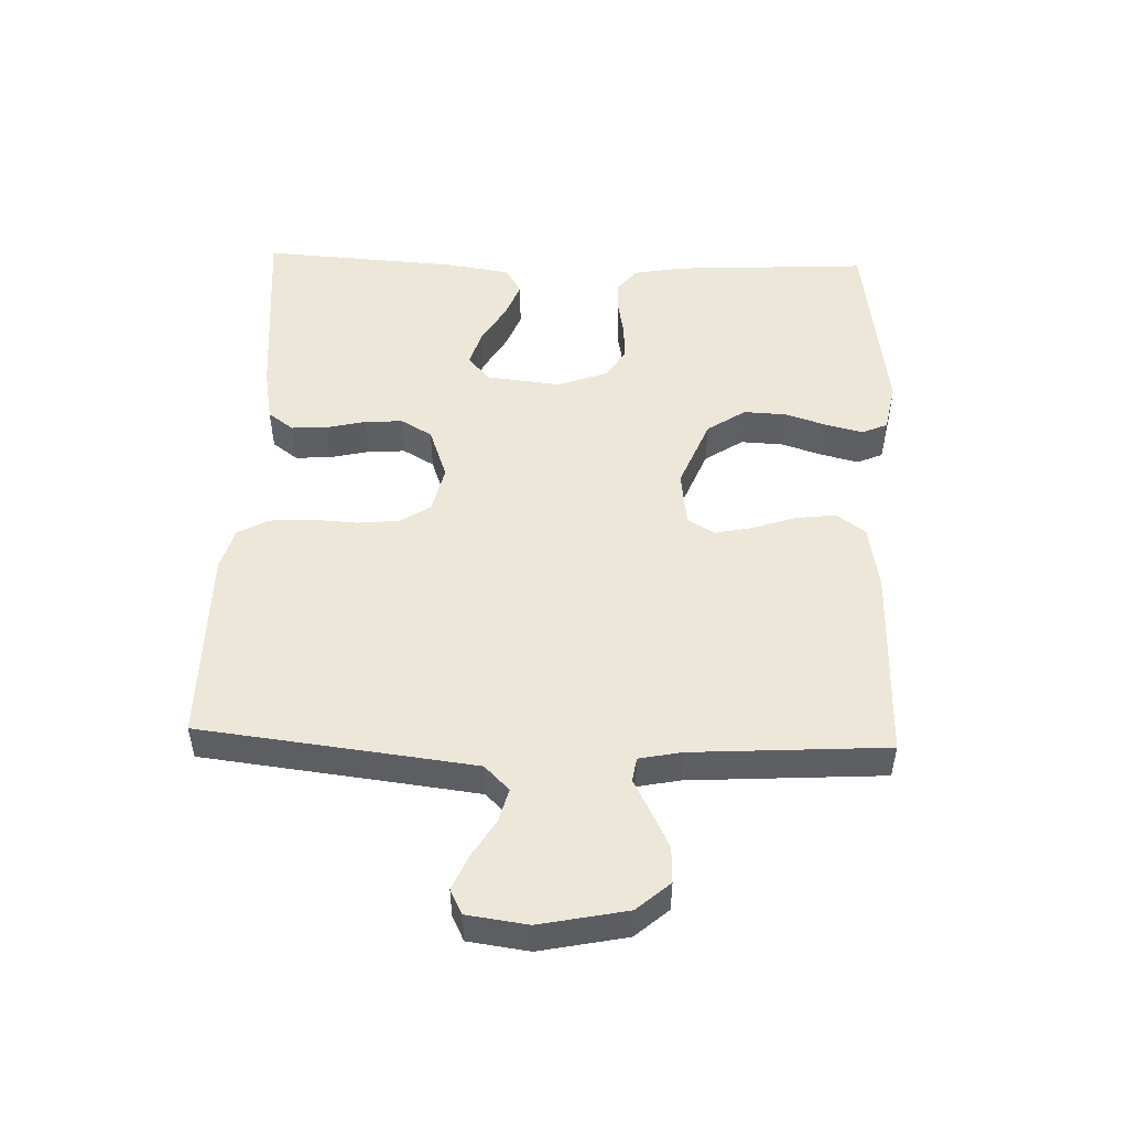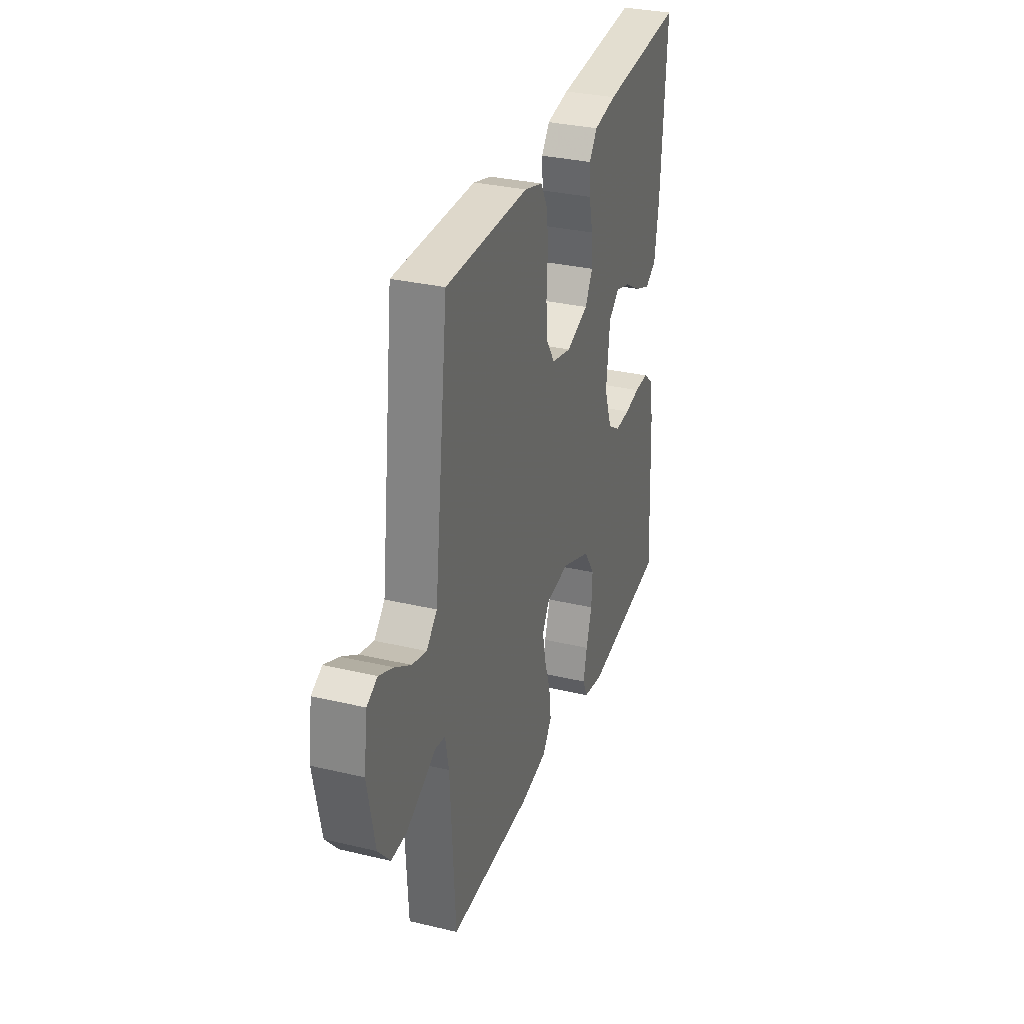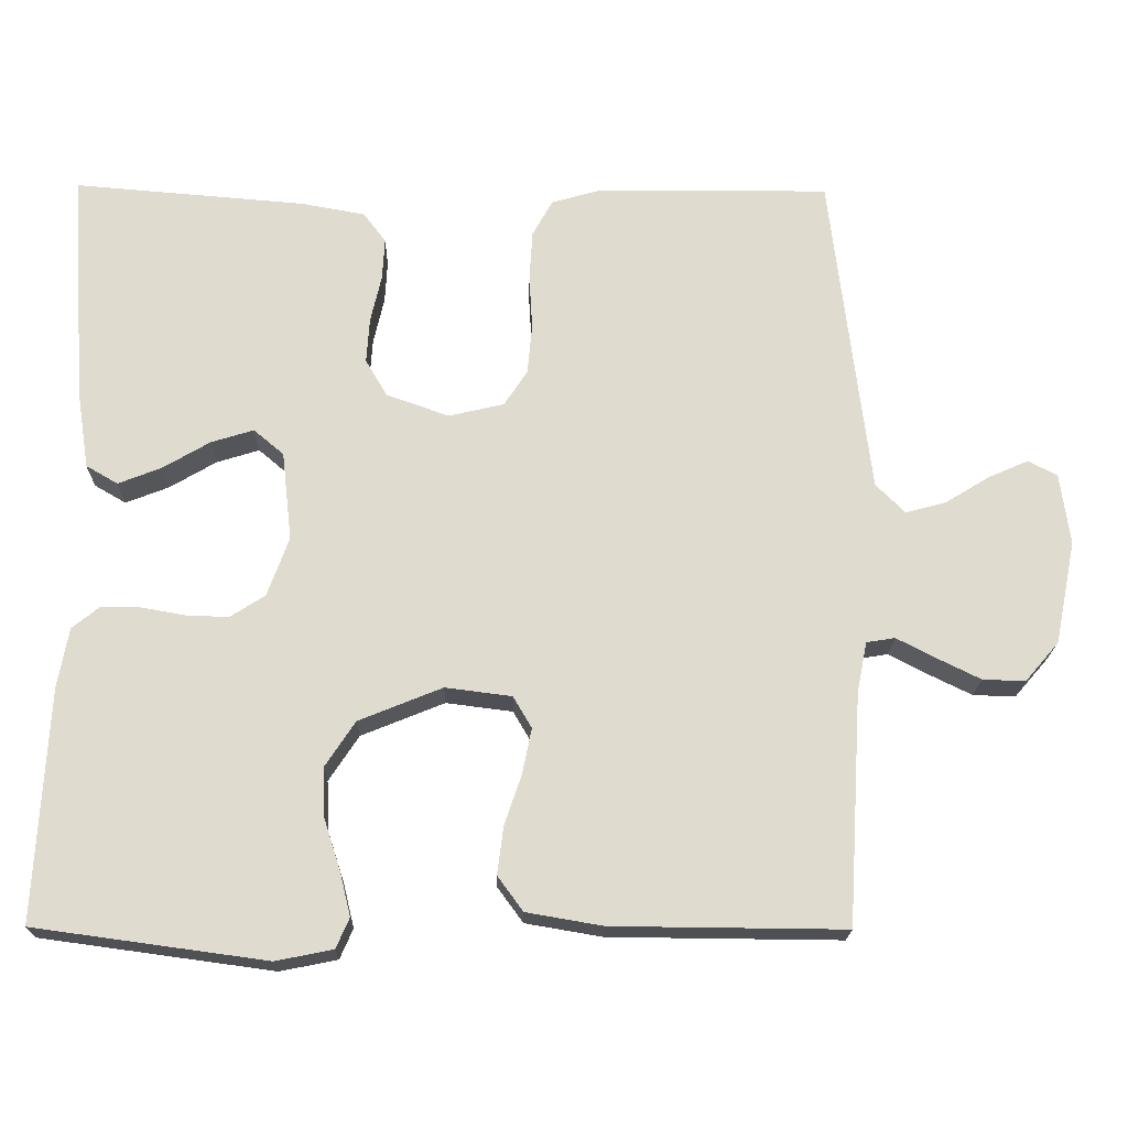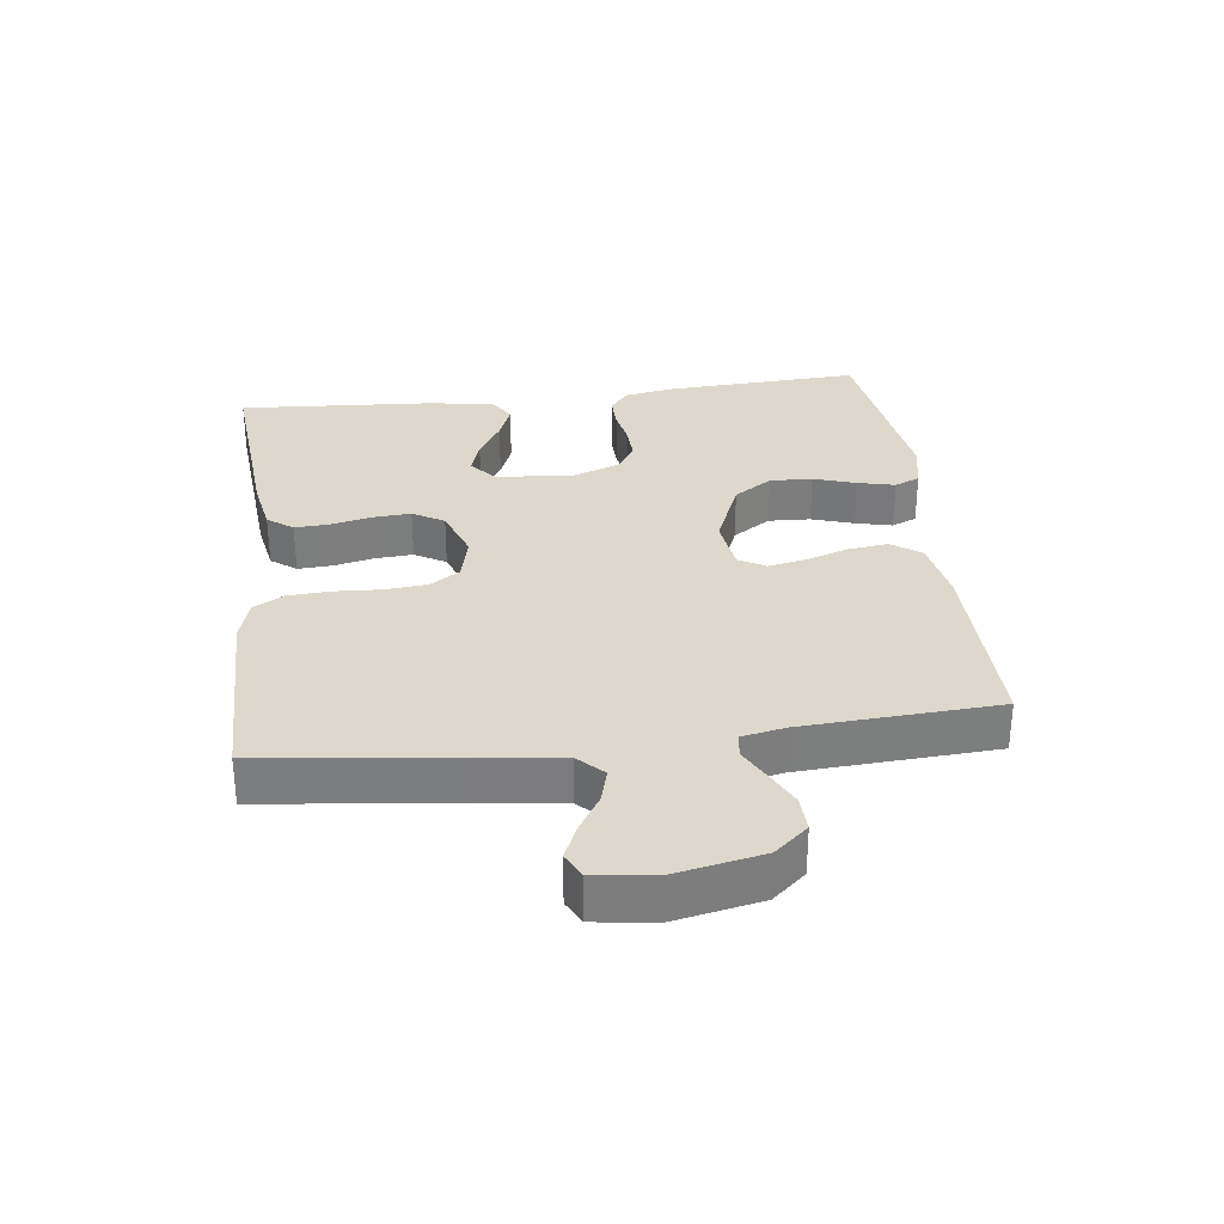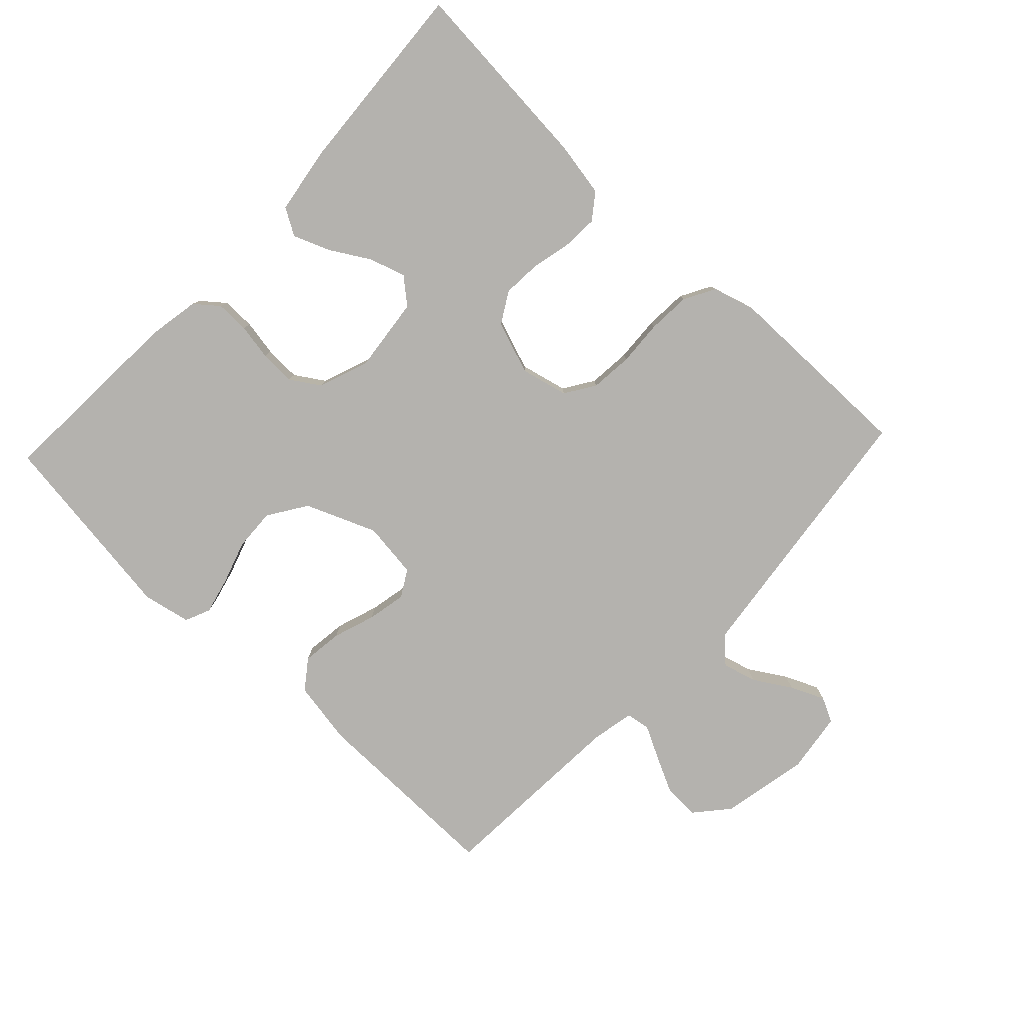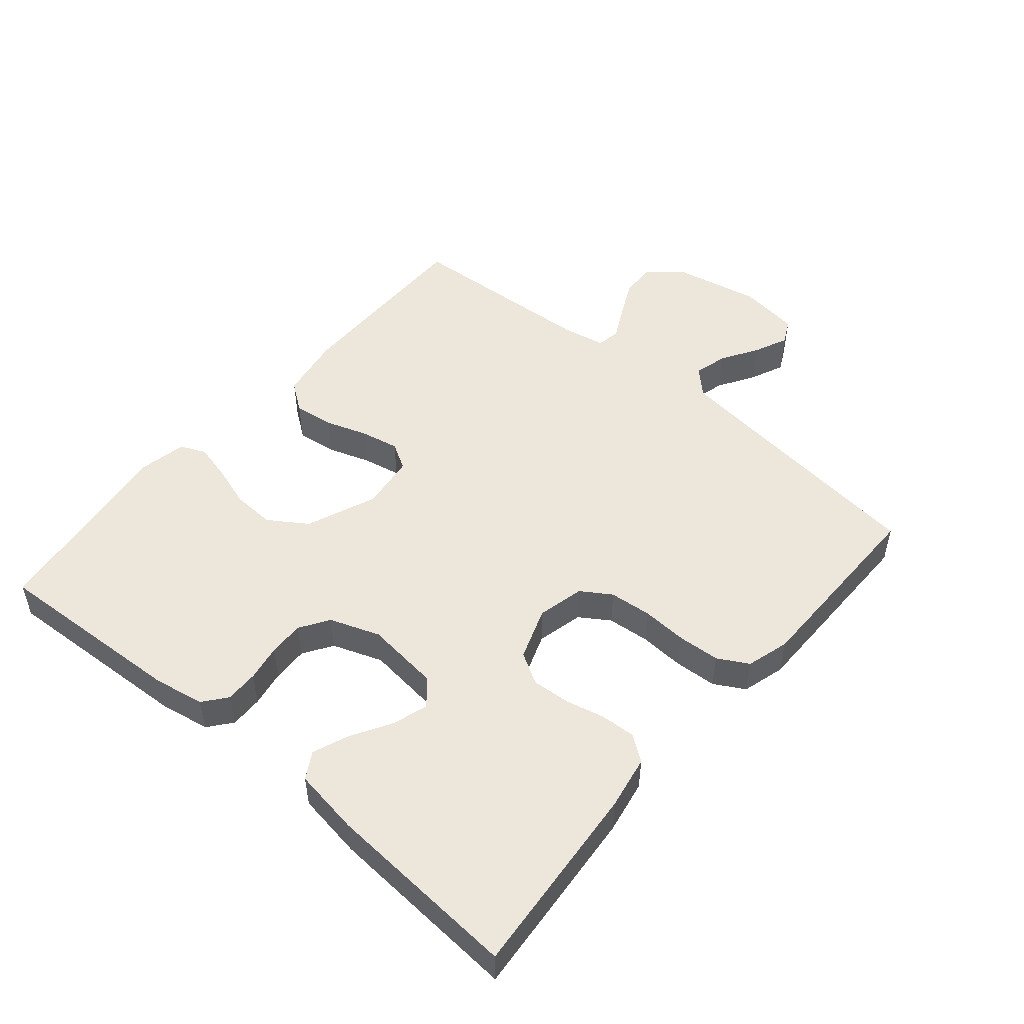
<metadata>
{"format":"obj","ext":"obj","renderer":"f3d","projection":"perspective","resolution":1024,"background":"white","views":[{"elev":50.1,"azim":91.9,"up":"+Y"},{"elev":31.7,"azim":108.5,"up":"+Z"},{"elev":-19.2,"azim":-1.0,"up":"+Z"},{"elev":31.1,"azim":82.9,"up":"+Y"},{"elev":-79.7,"azim":-43.3,"up":"+Y"},{"elev":50.3,"azim":-49.7,"up":"+Y"}]}
</metadata>
<code>
v -0.5 0.07 0.5
v -0.2 0.07 0.475
v -0.117 0.07 0.46
v -0.088 0.07 0.421
v -0.091 0.07 0.367
v -0.105 0.07 0.306
v -0.109 0.07 0.247
v -0.081 0.07 0.199
v 0 0.07 0.17
v 0.072 0.07 0.187
v 0.102 0.07 0.233
v 0.108 0.07 0.298
v 0.104 0.07 0.368
v 0.108 0.07 0.433
v 0.134 0.07 0.48
v 0.2 0.07 0.499
v 0.5 0.07 0.5
v 0.536 0.07 0.2
v 0.551 0.07 0.078
v 0.589 0.07 0.04
v 0.641 0.07 0.054
v 0.698 0.07 0.089
v 0.75 0.07 0.112
v 0.788 0.07 0.093
v 0.801 0.07 0
v 0.774 0.07 -0.134
v 0.73 0.07 -0.185
v 0.675 0.07 -0.183
v 0.618 0.07 -0.155
v 0.568 0.07 -0.129
v 0.531 0.07 -0.135
v 0.518 0.07 -0.2
v 0.5 0.07 -0.5
v 0.2 0.07 -0.497
v 0.101 0.07 -0.48
v 0.068 0.07 -0.435
v 0.076 0.07 -0.373
v 0.098 0.07 -0.308
v 0.11 0.07 -0.249
v 0.086 0.07 -0.208
v 0 0.07 -0.197
v -0.108 0.07 -0.241
v -0.147 0.07 -0.3
v -0.144 0.07 -0.365
v -0.123 0.07 -0.43
v -0.109 0.07 -0.487
v -0.126 0.07 -0.526
v -0.2 0.07 -0.541
v -0.5 0.07 -0.5
v -0.484 0.07 -0.2
v -0.47 0.07 -0.122
v -0.434 0.07 -0.093
v -0.383 0.07 -0.094
v -0.327 0.07 -0.104
v -0.272 0.07 -0.106
v -0.227 0.07 -0.077
v -0.199 0.07 0
v -0.212 0.07 0.115
v -0.251 0.07 0.148
v -0.306 0.07 0.131
v -0.367 0.07 0.095
v -0.423 0.07 0.073
v -0.464 0.07 0.097
v -0.48 0.07 0.2
v -0.5 0 0.5
v -0.2 0 0.475
v -0.117 0 0.46
v -0.088 0 0.421
v -0.091 0 0.367
v -0.105 0 0.306
v -0.109 0 0.247
v -0.081 0 0.199
v 0 0 0.17
v 0.072 0 0.187
v 0.102 0 0.233
v 0.108 0 0.298
v 0.104 0 0.368
v 0.108 0 0.433
v 0.134 0 0.48
v 0.2 0 0.499
v 0.5 0 0.5
v 0.536 0 0.2
v 0.551 0 0.078
v 0.589 0 0.04
v 0.641 0 0.054
v 0.698 0 0.089
v 0.75 0 0.112
v 0.788 0 0.093
v 0.801 0 0
v 0.774 0 -0.134
v 0.73 0 -0.185
v 0.675 0 -0.183
v 0.618 0 -0.155
v 0.568 0 -0.129
v 0.531 0 -0.135
v 0.518 0 -0.2
v 0.5 0 -0.5
v 0.2 0 -0.497
v 0.101 0 -0.48
v 0.068 0 -0.435
v 0.076 0 -0.373
v 0.098 0 -0.308
v 0.11 0 -0.249
v 0.086 0 -0.208
v 0 0 -0.197
v -0.108 0 -0.241
v -0.147 0 -0.3
v -0.144 0 -0.365
v -0.123 0 -0.43
v -0.109 0 -0.487
v -0.126 0 -0.526
v -0.2 0 -0.541
v -0.5 0 -0.5
v -0.484 0 -0.2
v -0.47 0 -0.122
v -0.434 0 -0.093
v -0.383 0 -0.094
v -0.327 0 -0.104
v -0.272 0 -0.106
v -0.227 0 -0.077
v -0.199 0 0
v -0.212 0 0.115
v -0.251 0 0.148
v -0.306 0 0.131
v -0.367 0 0.095
v -0.423 0 0.073
v -0.464 0 0.097
v -0.48 0 0.2
f 60 61 62 63
f 59 60 63 64
f 51 52 53 54
f 51 54 55
f 50 51 55
f 49 50 55
f 48 49 55 56
f 44 45 46 47
f 44 47 48 56
f 35 36 37 38
f 35 38 39
f 32 33 34 35
f 31 32 35 39
f 27 28 29 30
f 25 26 27 30
f 25 30 31
f 21 22 23 24
f 20 21 24 25
f 15 16 17 18
f 15 18 19
f 12 13 14 15
f 11 12 15 19
f 10 11 19 20
f 3 4 5 6
f 3 6 7
f 2 3 7
f 59 64 1 2
f 58 59 2 7
f 57 58 7 8
f 43 44 56 57
f 42 43 57 8
f 41 42 8 9
f 40 41 9 10
f 39 40 10 20
f 20 25 31 39
f 127 126 125 124
f 128 127 124 123
f 118 117 116 115
f 119 118 115
f 119 115 114
f 119 114 113
f 120 119 113 112
f 111 110 109 108
f 120 112 111 108
f 102 101 100 99
f 103 102 99
f 99 98 97 96
f 103 99 96 95
f 94 93 92 91
f 94 91 90 89
f 95 94 89
f 88 87 86 85
f 89 88 85 84
f 82 81 80 79
f 83 82 79
f 79 78 77 76
f 83 79 76 75
f 84 83 75 74
f 70 69 68 67
f 71 70 67
f 71 67 66
f 66 65 128 123
f 71 66 123 122
f 72 71 122 121
f 121 120 108 107
f 72 121 107 106
f 73 72 106 105
f 74 73 105 104
f 84 74 104 103
f 103 95 89 84
f 1 65 66 2
f 2 66 67 3
f 3 67 68 4
f 4 68 69 5
f 5 69 70 6
f 6 70 71 7
f 7 71 72 8
f 8 72 73 9
f 9 73 74 10
f 10 74 75 11
f 11 75 76 12
f 12 76 77 13
f 13 77 78 14
f 14 78 79 15
f 15 79 80 16
f 16 80 81 17
f 17 81 82 18
f 18 82 83 19
f 19 83 84 20
f 20 84 85 21
f 21 85 86 22
f 22 86 87 23
f 23 87 88 24
f 24 88 89 25
f 25 89 90 26
f 26 90 91 27
f 27 91 92 28
f 28 92 93 29
f 29 93 94 30
f 30 94 95 31
f 31 95 96 32
f 32 96 97 33
f 33 97 98 34
f 34 98 99 35
f 35 99 100 36
f 36 100 101 37
f 37 101 102 38
f 38 102 103 39
f 39 103 104 40
f 40 104 105 41
f 41 105 106 42
f 42 106 107 43
f 43 107 108 44
f 44 108 109 45
f 45 109 110 46
f 46 110 111 47
f 47 111 112 48
f 48 112 113 49
f 49 113 114 50
f 50 114 115 51
f 51 115 116 52
f 52 116 117 53
f 53 117 118 54
f 54 118 119 55
f 55 119 120 56
f 56 120 121 57
f 57 121 122 58
f 58 122 123 59
f 59 123 124 60
f 60 124 125 61
f 61 125 126 62
f 62 126 127 63
f 63 127 128 64
f 64 128 65 1

</code>
